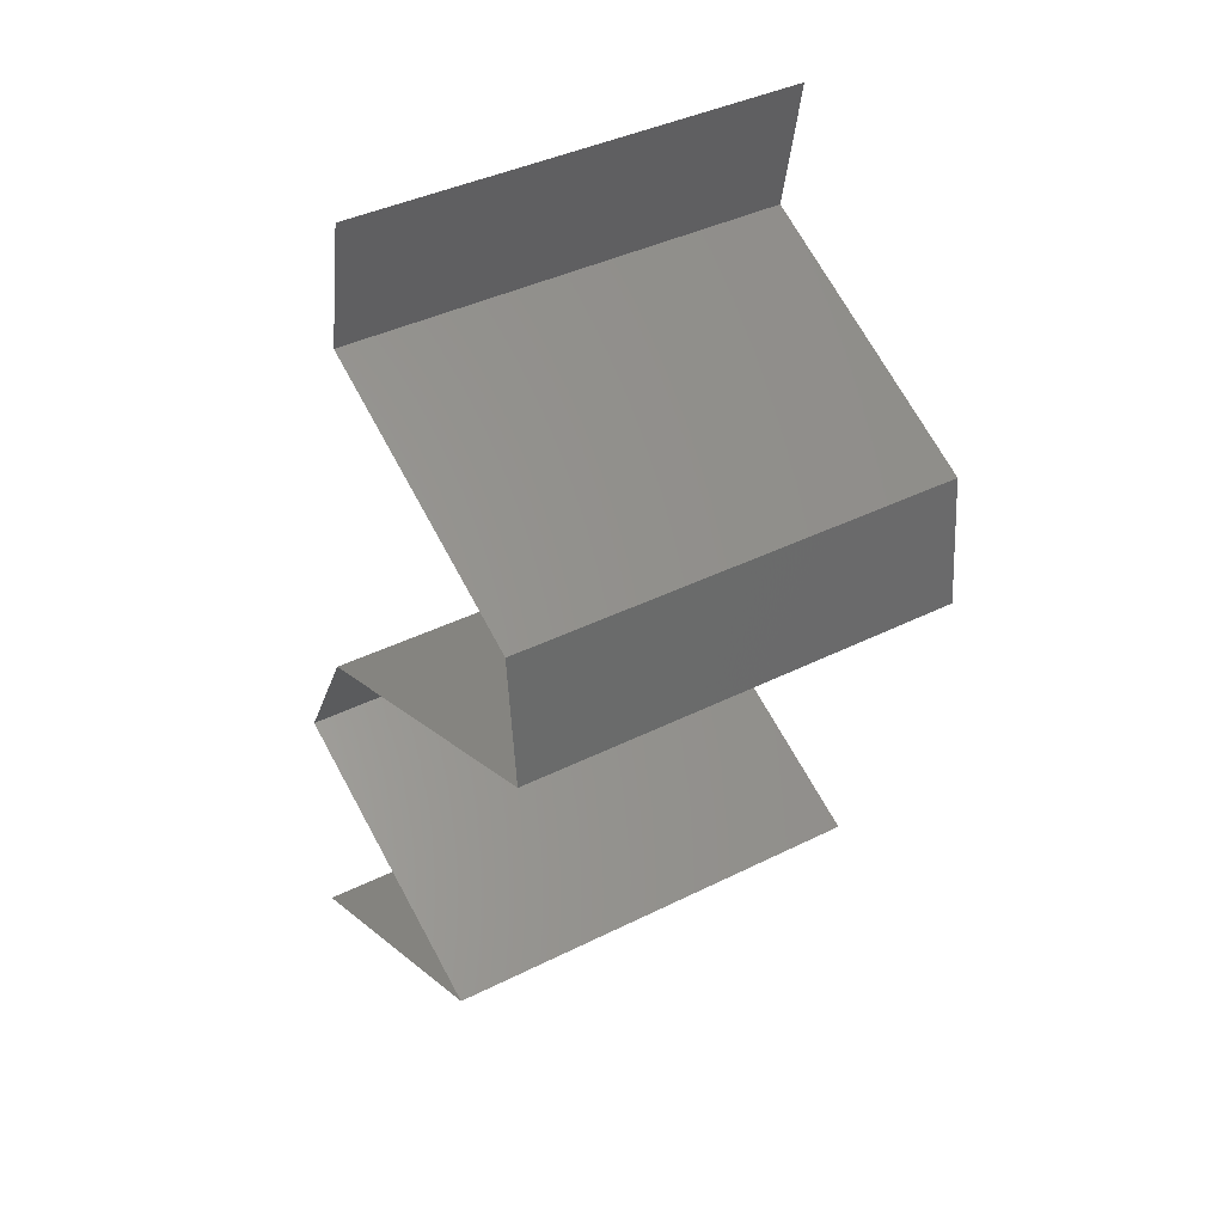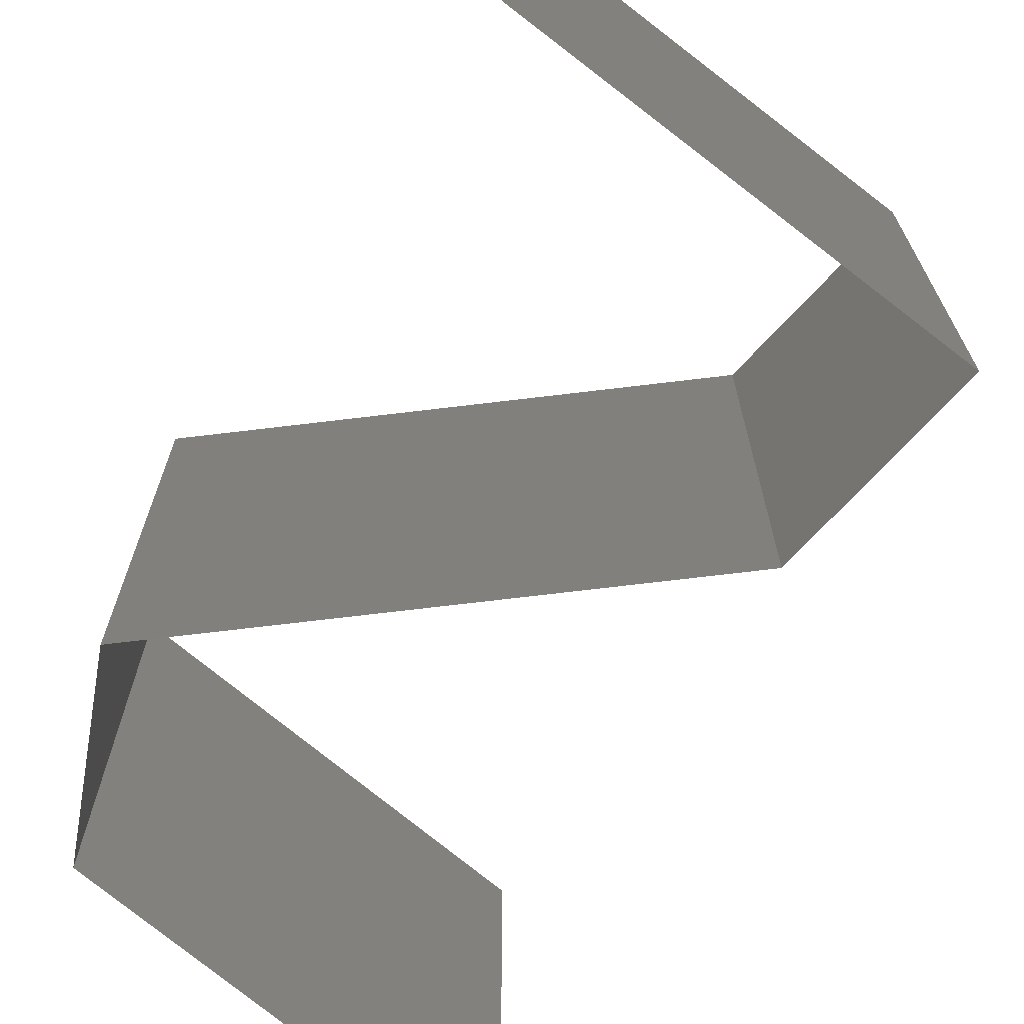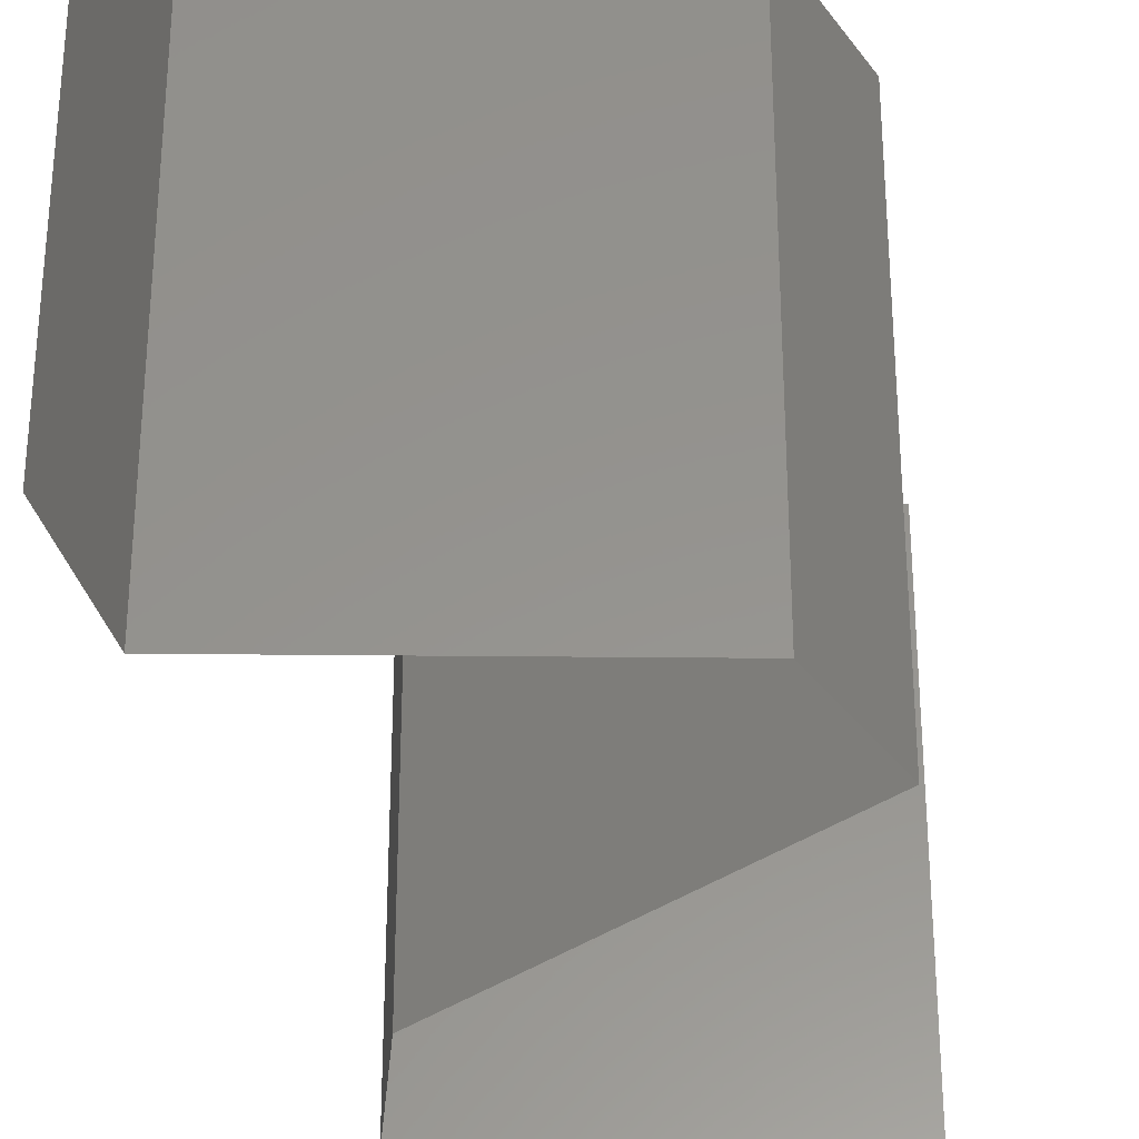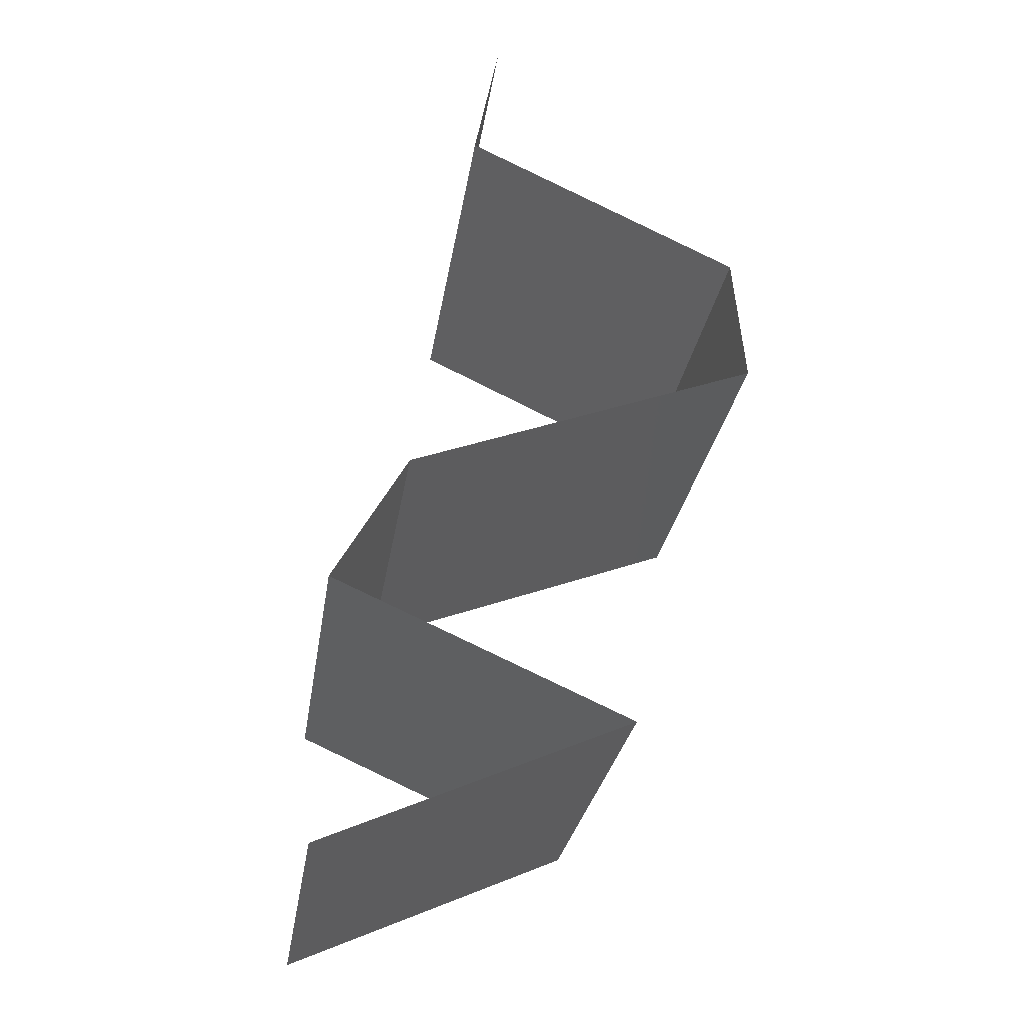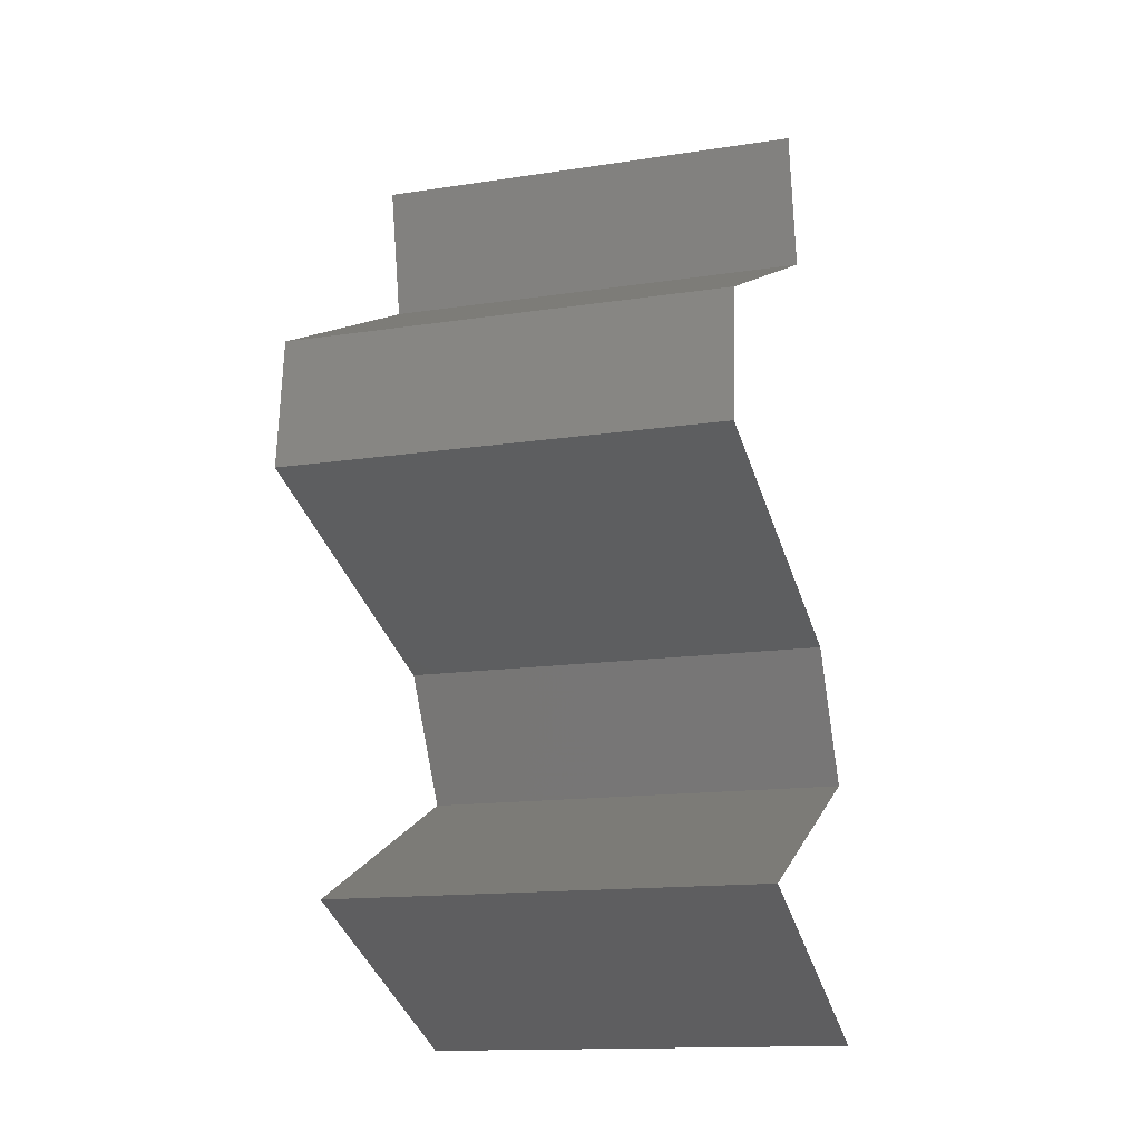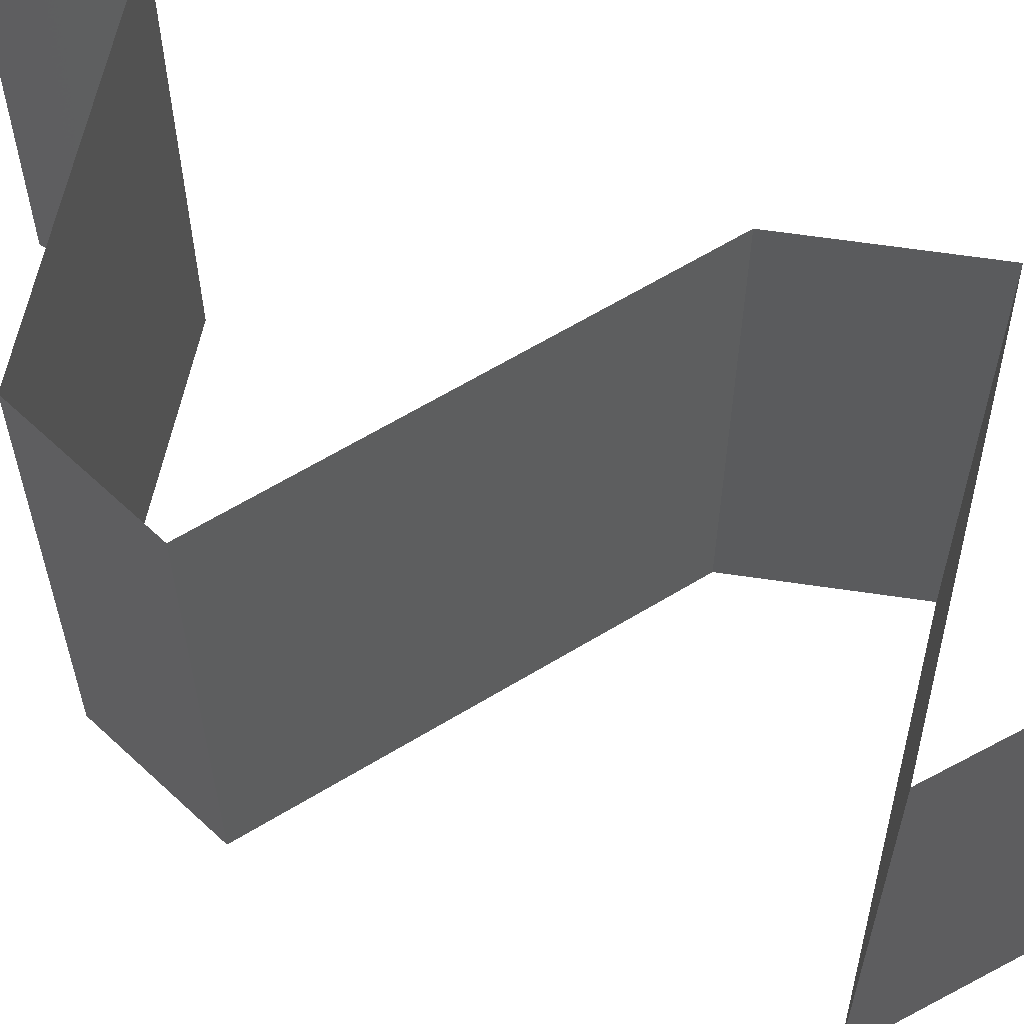
<metadata>
{"format":"stl","ext":"stl","renderer":"f3d","projection":"perspective","resolution":1024,"background":"white","views":[{"elev":40.0,"azim":-121.7,"up":"+Y"},{"elev":-74.2,"azim":-13.8,"up":"+Z"},{"elev":-33.5,"azim":-155.4,"up":"+Z"},{"elev":-27.1,"azim":171.6,"up":"+Y"},{"elev":-14.6,"azim":-71.7,"up":"+Y"},{"elev":63.6,"azim":-52.0,"up":"+Z"}]}
</metadata>
<code>
# stl→obj: 53 verts, 78 faces
v 0.03242 0.04114 0.01
v 0.03127 0.04702 0.01
v 0.03185 0.04408 0.005
v 0.03185 0.04408 0.015
v 0.03242 0.04114 0.02
v 0.03127 0.04702 0.02
v 0.03127 0.04702 0
v 0.03242 0.04114 0
v 0.02808 0.03908 0.015
v 0.02002 0.03526 0
v 0.02002 0.03526 0.01
v 0.02436 0.03732 0.005
v 0.02833 0.0392 0.005
v 0.02002 0.03526 0.02
v 0.02412 0.0372 0.015
v 0.02622 0.0382 0.02
v 0.02622 0.0382 0
v 0.02622 0.0382 0.01
v 0.01947 0.02939 0.01
v 0.01975 0.03232 0.005
v 0.01975 0.03232 0.015
v 0.01947 0.02939 0.02
v 0.01947 0.02939 0
v 0.02732 0.02645 0
v 0.02661 0.02671 0.007873
v 0.03516 0.02351 0
v 0.03516 0.02351 0.01
v 0.03106 0.02504 0.004468
v 0.03516 0.02351 0.02
v 0.02964 0.02558 0.01411
v 0.02448 0.02751 0.01433
v 0.02732 0.02645 0.02
v 0.03849 0.01763 0.02
v 0.03683 0.02057 0.015
v 0.03849 0.01763 0.01
v 0.03683 0.02057 0.005
v 0.03849 0.01763 0
v 0.03189 0.01469 0
v 0.03175 0.01463 0.007525
v 0.02528 0.01175 0
v 0.02528 0.01175 0.01
v 0.03387 0.01557 0.01472
v 0.02528 0.01175 0.02
v 0.02932 0.01355 0.01461
v 0.03189 0.01469 0.02
v 0.03203 0.008816 0.02
v 0.03189 0.008876 0.01252
v 0.03878 0.005877 0.02
v 0.03878 0.005877 0.01
v 0.03878 0.005877 0
v 0.03406 0.007934 0.005313
v 0.02941 0.009958 0.005405
v 0.03203 0.008816 0
f 1 2 3
f 2 1 4
f 5 6 4
f 7 8 3
f 2 7 3
f 6 2 4
f 8 1 3
f 1 5 4
f 5 1 9
f 10 11 12
f 1 8 13
f 11 14 15
f 16 5 9
f 17 10 12
f 8 17 13
f 14 16 15
f 17 12 13
f 16 9 15
f 15 9 18
f 13 12 18
f 11 15 18
f 12 11 18
f 9 1 18
f 1 13 18
f 19 11 20
f 11 19 21
f 22 14 21
f 10 23 20
f 11 10 20
f 14 11 21
f 23 19 20
f 19 22 21
f 23 24 25
f 19 23 25
f 26 27 28
f 27 29 30
f 22 19 31
f 29 32 30
f 27 25 28
f 25 27 30
f 24 26 28
f 32 22 31
f 31 19 25
f 25 24 28
f 31 25 30
f 32 31 30
f 33 29 34
f 35 27 36
f 27 35 34
f 26 37 36
f 27 26 36
f 29 27 34
f 37 35 36
f 35 33 34
f 37 38 39
f 38 40 39
f 40 41 39
f 35 37 39
f 33 35 42
f 41 43 44
f 45 33 42
f 43 45 44
f 42 39 44
f 45 42 44
f 39 41 44
f 42 35 39
f 46 43 47
f 48 46 47
f 43 41 47
f 49 48 47
f 50 49 51
f 41 40 52
f 40 53 52
f 53 50 51
f 51 47 52
f 53 51 52
f 47 41 52
f 51 49 47

</code>
